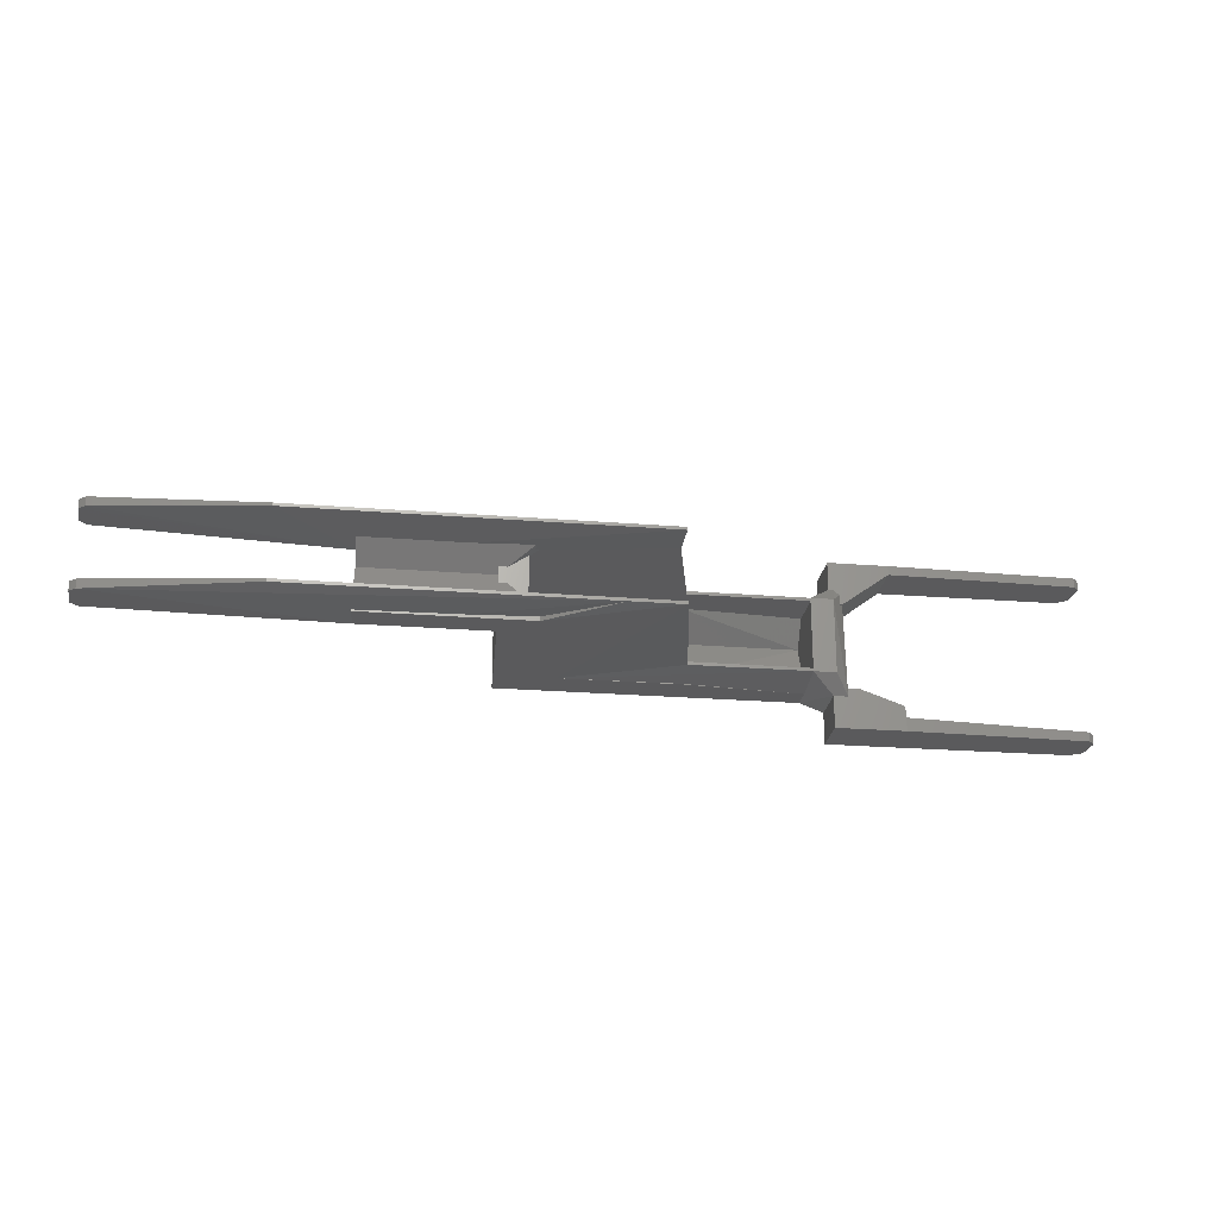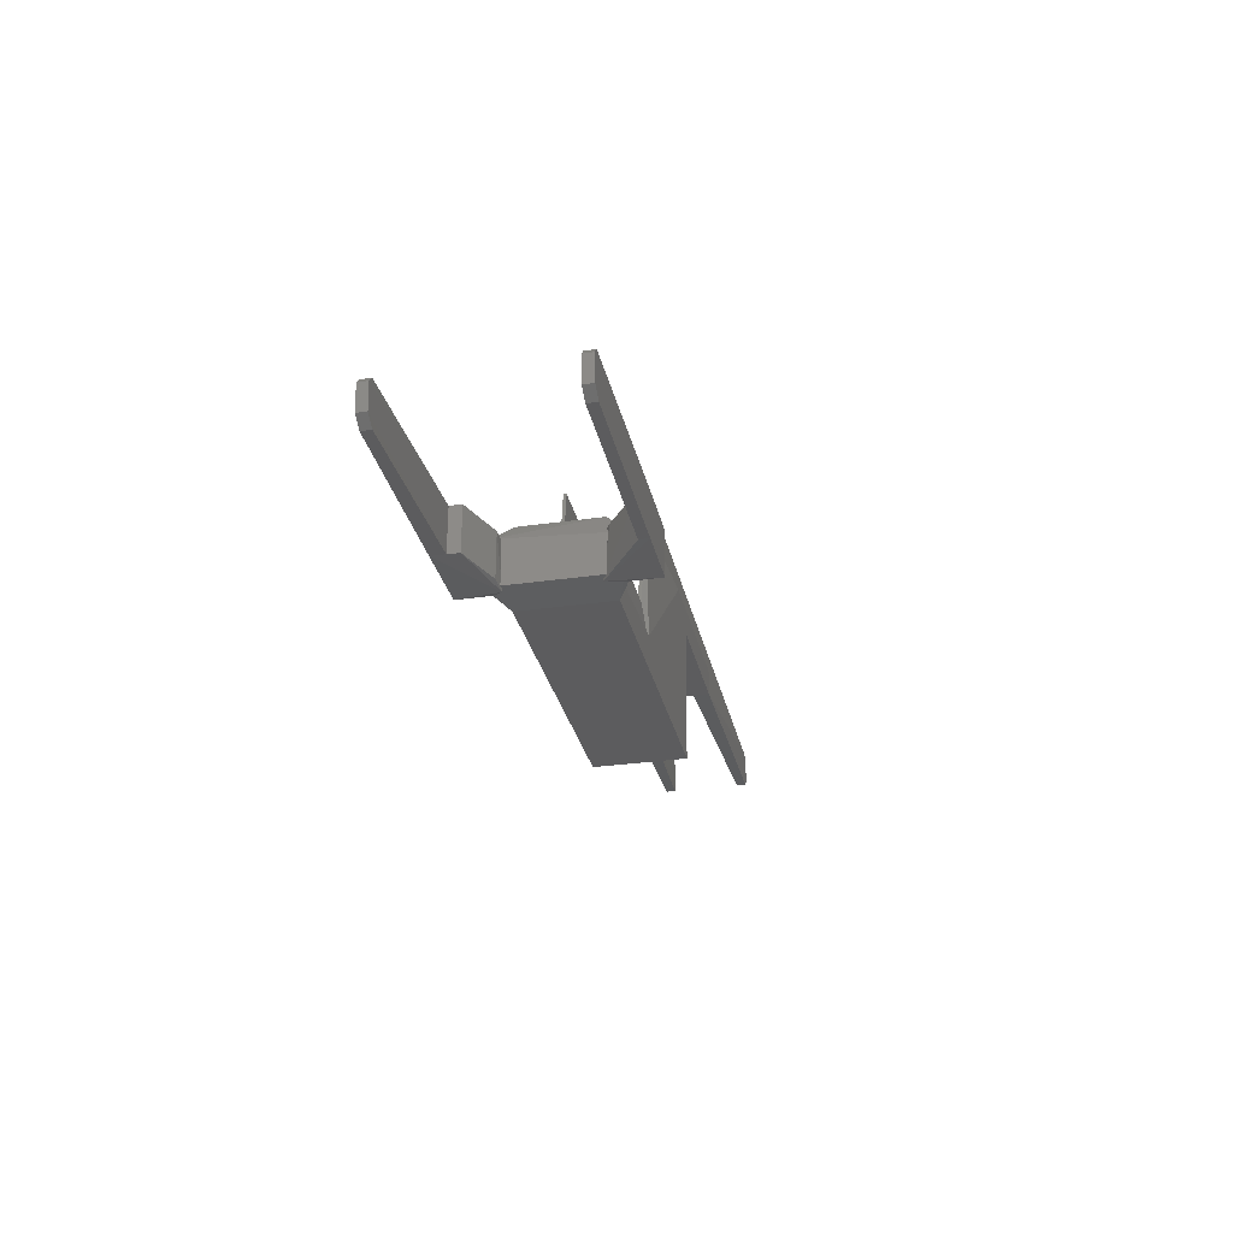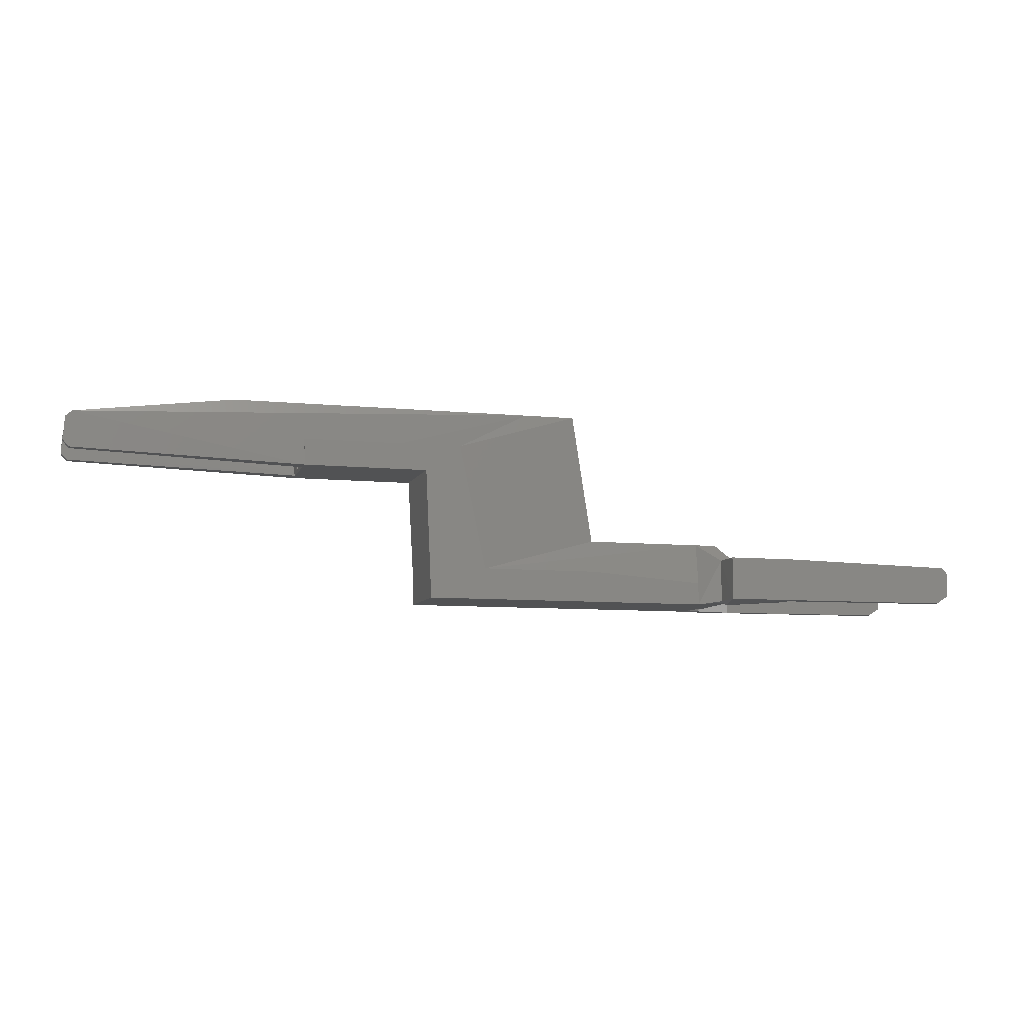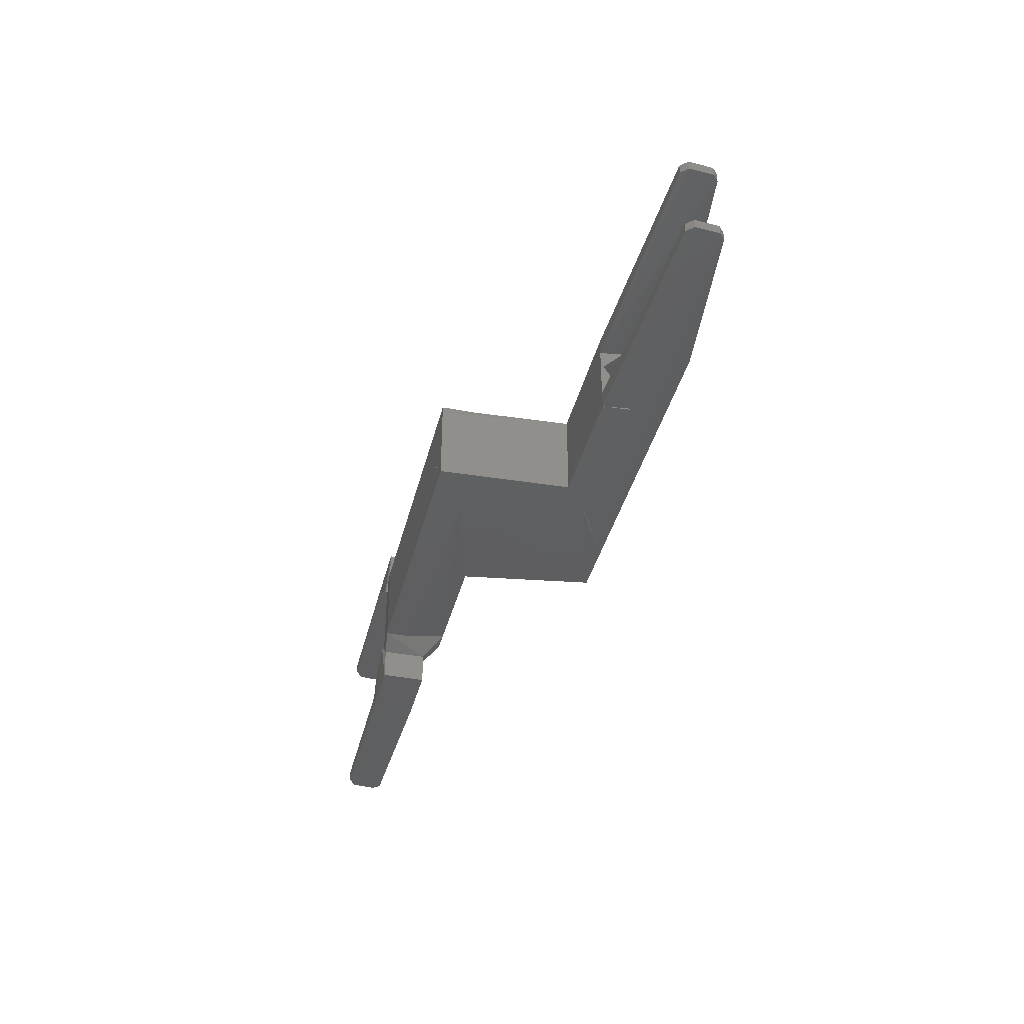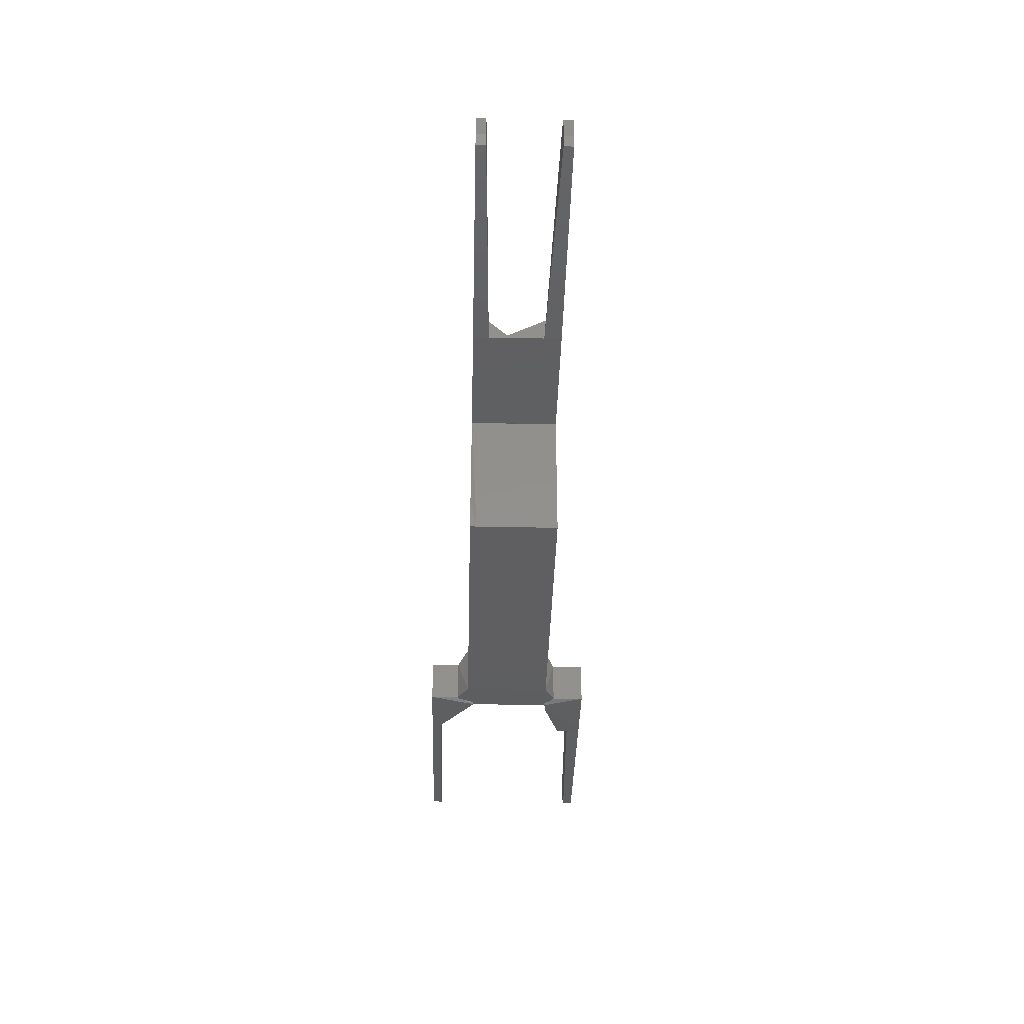
<metadata>
{"format":"stl","ext":"stl","renderer":"f3d","projection":"perspective","resolution":1024,"background":"white","views":[{"elev":-24.4,"azim":-7.4,"up":"+Y"},{"elev":-29.4,"azim":102.0,"up":"+Z"},{"elev":-8.2,"azim":-15.6,"up":"+Z"},{"elev":-39.0,"azim":-103.8,"up":"+Y"},{"elev":-38.9,"azim":-91.5,"up":"+Z"}]}
</metadata>
<code>
# stl→obj: 158 verts, 352 faces
v -0.1643 0.0245 0.0255
v -0.1643 0.0225 0.0255
v -0.1643 0.0285 -0.001392
v -0.2403 0.0285 -0.001392
v -0.2403 0.0225 0.0255
v -0.1643 0.0225 -0.001392
v -0.2403 0.0245 0.0255
v -0.2403 0.0225 -0.001392
v 0.008225 0.0545 0.01133
v 0.003407 0.0545 -0.01353
v -0.1117 0.0545 -0.014
v -0.1117 0.0485 -0.01417
v -0.1117 0.0485 0.014
v 0.01212 0.0485 0.007
v 0.01086 0.0545 -0.008733
v 0.008225 0.0485 0.01133
v -0.1117 0.0545 0.014
v 0.003407 0.0485 -0.01353
v 0.01212 0.0545 0.007
v 0.01086 0.0485 -0.008733
v 0.01086 -0.0485 -0.008733
v 0.003407 -0.0485 -0.01353
v -0.106 -0.04573 -0.014
v 0.008225 -0.0545 0.01133
v -0.1059 -0.0545 0.014
v 0.01212 -0.0545 0.007
v 0.008225 -0.0485 0.01133
v -0.106 -0.04573 0.014
v -0.1059 -0.0545 -0.014
v 0.01212 -0.0485 0.007
v 0.003407 -0.0545 -0.01353
v 0.01086 -0.0545 -0.008733
v -0.4389 0.0285 0.08626
v -0.3338 0.0225 0.08626
v -0.3338 0.0285 0.08626
v -0.3571 0.0285 0.069
v -0.3571 0.006855 0.069
v -0.438 0.0285 0.069
v -0.3338 0.0225 0.07457
v -0.3338 0.0285 0.07457
v -0.3571 0.006855 0.071
v -0.438 0.006855 0.071
v -0.4389 0.0225 0.08626
v -0.438 0.006855 0.069
v -0.106 -0.0385 0.014
v -0.106 -0.0385 -0.014
v -0.134 -0.0285 -0.014
v -0.144 -0.0275 -0.016
v -0.15 -0.0545 -0.014
v -0.15 -0.0545 0.014
v -0.15 -0.03405 0.014
v -0.1409 -0.0285 0.014
v -0.134 -0.0285 0.014
v -0.1498 -0.03404 -0.014
v -0.15 0.0545 -0.014
v -0.15 0.0545 0.014
v -0.15 0.03607 0.014
v -0.144 0.02439 -0.016
v -0.15 0.03608 -0.014
v -0.139 0.0285 0.014
v -0.1468 0.02439 0.014
v -0.147 0.02439 0.0103
v -0.3396 0.0225 0.07457
v -0.2535 0.0245 0.08626
v -0.2403 0.0285 0.004452
v -0.3396 0.0285 0.004452
v -0.2535 0.0225 0.08626
v -0.3396 0.0225 0.004452
v -0.3396 0.0285 0.07457
v -0.2578 0.0225 -0.001392
v -0.1643 0.006855 -0.014
v -0.1643 0.0285 -0.016
v -0.353 0.0285 -0.016
v -0.1643 0.006855 -0.016
v -0.353 0.0285 0.004452
v -0.353 0.02439 0.004452
v -0.3338 0.006855 -0.016
v -0.2403 0.0225 0.004452
v -0.353 0.02439 -0.016
v -0.3338 0.006855 -0.014
v -0.3338 0.0225 0.004452
v -0.1643 -0.0215 0.0255
v -0.1643 -0.0235 0.0255
v -0.1643 -0.0275 -0.001392
v -0.3162 -0.0215 0.02198
v -0.3162 -0.0215 0.004452
v -0.1643 -0.0215 -0.001392
v -0.2403 -0.0235 0.0255
v -0.3162 -0.0275 0.004452
v -0.2403 -0.0275 -0.001392
v -0.2403 -0.0215 0.0255
v -0.3162 -0.0235 0.02198
v -0.2403 -0.0215 -0.001392
v -0.1409 -0.03405 -0.014
v -0.1409 0.03607 -0.014
v -0.1409 -0.03405 0.014
v -0.1409 0.03565 0.009945
v -0.15 0.0245 0.0255
v -0.15 -0.0235 0.0255
v -0.1643 -0.0275 -0.016
v -0.1468 0.03607 0.014
v -0.4389 -0.0275 0.08626
v -0.3571 -0.0275 0.069
v -0.3338 -0.0275 0.08626
v -0.4389 -0.0215 0.08626
v -0.3338 -0.0215 0.08626
v -0.438 -0.0275 0.069
v -0.3338 -0.0275 0.07457
v -0.3338 -0.0215 0.07457
v -0.2535 -0.0215 0.1105
v -0.3396 -0.0215 0.004452
v -0.2403 -0.0215 0.02198
v -0.2535 -0.0235 0.1105
v -0.287 -0.0235 0.1105
v -0.3396 -0.0275 0.004452
v -0.2403 -0.0235 0.02198
v -0.3396 -0.0275 0.07457
v -0.287 -0.0215 0.1105
v -0.3396 -0.0215 0.07457
v -0.3571 0.0285 0.07457
v -0.353 -0.0275 -0.016
v -0.3338 -0.0275 -0.016
v -0.3338 0.02439 -0.016
v -0.3338 -0.0275 0.004452
v -0.3571 -0.0275 0.07457
v -0.438 -0.01652 0.069
v -0.287 -0.0215 0.08626
v -0.588 -0.0275 0.0737
v -0.588 -0.0215 0.0737
v -0.5869 -0.0215 0.09693
v -0.5869 -0.0275 0.09693
v -0.485 -0.0235 0.1105
v -0.5921 -0.0275 0.078
v -0.5921 -0.0215 0.078
v -0.485 -0.0215 0.1105
v -0.5911 -0.0215 0.09323
v -0.287 -0.0235 0.08626
v -0.5911 -0.0275 0.09323
v -0.3396 0.006855 -0.016
v -0.2403 -0.0275 0.004452
v -0.3338 -0.0215 0.004452
v -0.3396 -0.004831 -0.014
v -0.3396 0.006855 -0.014
v -0.2403 -0.0215 0.004452
v -0.3396 -0.004831 -0.016
v -0.5869 0.0285 0.09693
v -0.5869 0.0225 0.09693
v -0.485 0.0225 0.1105
v -0.2535 0.0245 0.1105
v -0.588 0.0285 0.0737
v -0.588 0.0225 0.0737
v -0.2535 0.0225 0.1105
v -0.438 0.01854 0.069
v -0.5921 0.0225 0.078
v -0.485 0.0245 0.1105
v -0.5911 0.0225 0.09323
v -0.5921 0.0285 0.078
v -0.5911 0.0285 0.09323
f 1 2 3
f 1 3 4
f 5 2 1
f 6 3 2
f 6 4 3
f 6 2 5
f 7 5 1
f 7 1 4
f 7 4 5
f 8 6 5
f 8 5 4
f 8 4 6
f 9 10 11
f 12 11 10
f 12 13 11
f 12 14 13
f 15 10 9
f 16 13 14
f 16 14 9
f 16 9 13
f 17 13 9
f 17 9 11
f 17 11 13
f 18 12 10
f 18 14 12
f 18 10 15
f 19 15 9
f 19 9 14
f 19 14 15
f 20 18 15
f 20 15 14
f 20 14 18
f 21 22 23
f 24 25 26
f 24 26 27
f 24 27 25
f 28 25 27
f 28 23 25
f 29 26 25
f 29 25 23
f 29 23 22
f 30 27 26
f 30 26 21
f 30 28 27
f 30 21 23
f 30 23 28
f 31 22 21
f 31 29 22
f 31 26 29
f 32 31 21
f 32 21 26
f 32 26 31
f 33 34 35
f 36 37 38
f 39 34 37
f 40 35 34
f 40 34 39
f 40 33 35
f 40 36 38
f 40 38 33
f 40 39 37
f 40 37 36
f 41 42 37
f 41 37 34
f 41 34 42
f 43 42 34
f 43 34 33
f 43 33 38
f 44 38 37
f 44 37 42
f 44 43 38
f 44 42 43
f 45 25 46
f 47 45 46
f 47 46 48
f 49 25 50
f 51 52 48
f 51 50 25
f 51 25 45
f 51 49 50
f 53 47 48
f 53 48 52
f 53 45 47
f 53 51 45
f 53 52 51
f 29 46 25
f 29 25 49
f 29 49 48
f 29 48 46
f 54 51 48
f 54 48 49
f 54 49 51
f 17 13 12
f 11 17 12
f 11 55 17
f 56 57 17
f 56 17 55
f 56 55 57
f 58 12 13
f 58 11 12
f 58 55 11
f 59 57 55
f 59 55 58
f 60 61 58
f 60 58 13
f 60 13 17
f 60 17 57
f 60 57 61
f 62 61 57
f 62 57 59
f 62 59 58
f 62 58 61
f 8 5 63
f 35 64 65
f 35 65 66
f 7 64 5
f 7 65 64
f 7 8 65
f 7 5 8
f 67 63 5
f 67 5 64
f 68 8 63
f 68 63 66
f 69 35 66
f 69 66 63
f 69 63 35
f 34 35 63
f 34 63 67
f 34 67 64
f 34 64 35
f 70 68 66
f 70 8 68
f 70 66 65
f 70 65 8
f 3 71 72
f 3 72 73
f 74 72 71
f 74 73 72
f 75 73 76
f 77 73 74
f 77 74 71
f 6 78 71
f 6 71 3
f 65 3 73
f 65 73 75
f 65 6 3
f 65 78 6
f 79 77 76
f 79 76 73
f 79 73 77
f 80 76 77
f 80 77 71
f 81 76 80
f 81 78 65
f 81 65 75
f 81 75 76
f 81 80 71
f 81 71 78
f 82 83 84
f 85 82 86
f 87 82 84
f 87 86 82
f 88 83 82
f 89 85 86
f 89 84 83
f 89 83 88
f 90 87 84
f 90 89 86
f 90 84 89
f 91 88 82
f 91 82 85
f 91 85 88
f 92 89 88
f 92 88 85
f 92 85 89
f 93 90 86
f 93 86 87
f 93 87 90
f 94 95 96
f 94 72 95
f 97 98 96
f 97 96 95
f 99 96 98
f 99 98 83
f 1 83 98
f 1 57 72
f 100 72 94
f 100 1 72
f 100 83 1
f 59 95 72
f 59 72 57
f 101 98 97
f 101 1 98
f 101 57 1
f 101 97 95
f 101 59 57
f 101 95 59
f 51 94 96
f 51 83 100
f 51 99 83
f 51 96 99
f 54 51 100
f 54 100 94
f 54 94 51
f 102 103 104
f 37 103 44
f 105 44 102
f 105 102 104
f 105 104 106
f 107 102 44
f 107 44 103
f 107 103 102
f 41 37 44
f 41 105 106
f 108 104 103
f 108 103 37
f 42 41 44
f 42 44 105
f 42 105 41
f 109 108 37
f 109 106 104
f 109 104 108
f 109 41 106
f 109 37 41
f 106 110 111
f 112 111 110
f 88 110 113
f 114 113 110
f 86 115 111
f 86 112 116
f 86 111 112
f 117 111 115
f 91 112 110
f 91 110 88
f 91 88 116
f 91 116 112
f 118 114 110
f 118 110 106
f 118 106 114
f 89 86 116
f 89 115 86
f 89 117 115
f 89 116 88
f 89 88 113
f 119 117 106
f 119 106 111
f 119 111 117
f 104 114 106
f 104 106 117
f 104 113 114
f 104 89 113
f 104 117 89
f 120 117 69
f 121 122 117
f 121 79 122
f 121 120 79
f 123 122 79
f 124 69 117
f 124 117 122
f 124 122 123
f 66 120 69
f 66 123 79
f 66 69 123
f 125 121 117
f 125 117 120
f 125 120 121
f 81 124 123
f 81 123 69
f 81 69 124
f 75 66 79
f 75 79 120
f 75 120 66
f 126 118 127
f 126 128 129
f 130 131 132
f 133 129 128
f 133 128 131
f 114 118 132
f 114 132 131
f 114 127 118
f 107 126 127
f 107 128 126
f 107 114 131
f 107 131 128
f 134 126 129
f 134 129 133
f 135 130 132
f 135 132 118
f 135 118 126
f 135 126 130
f 136 131 130
f 136 134 133
f 136 130 126
f 136 126 134
f 137 107 127
f 137 127 114
f 137 114 107
f 138 136 133
f 138 133 131
f 138 131 136
f 74 100 139
f 140 100 84
f 122 139 100
f 122 100 140
f 71 100 74
f 71 87 84
f 71 84 100
f 124 122 140
f 124 140 141
f 124 142 122
f 124 141 142
f 143 141 71
f 143 142 141
f 143 139 142
f 143 71 74
f 143 74 139
f 144 71 141
f 144 141 140
f 144 87 71
f 144 140 84
f 144 84 87
f 145 142 139
f 145 139 122
f 145 122 142
f 146 147 148
f 38 146 149
f 38 150 146
f 38 151 150
f 152 67 149
f 152 149 148
f 153 38 67
f 153 151 38
f 153 148 147
f 153 152 148
f 153 67 152
f 154 150 151
f 154 151 153
f 155 146 148
f 155 148 149
f 155 149 146
f 64 38 149
f 64 149 67
f 64 67 38
f 156 154 153
f 156 153 147
f 156 147 146
f 157 146 150
f 157 150 154
f 157 154 156
f 158 157 156
f 158 156 146
f 158 146 157

</code>
